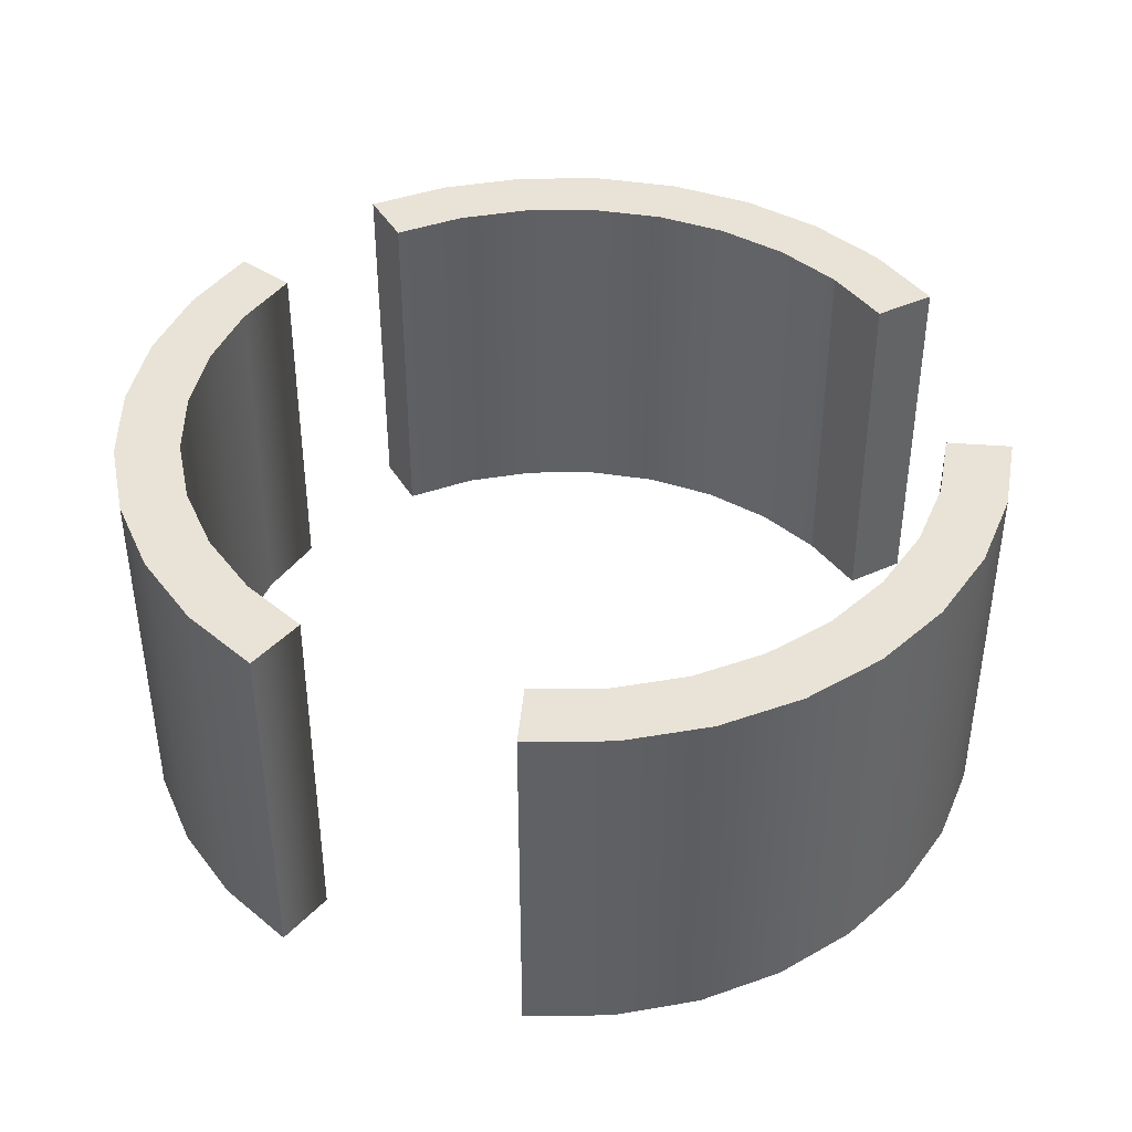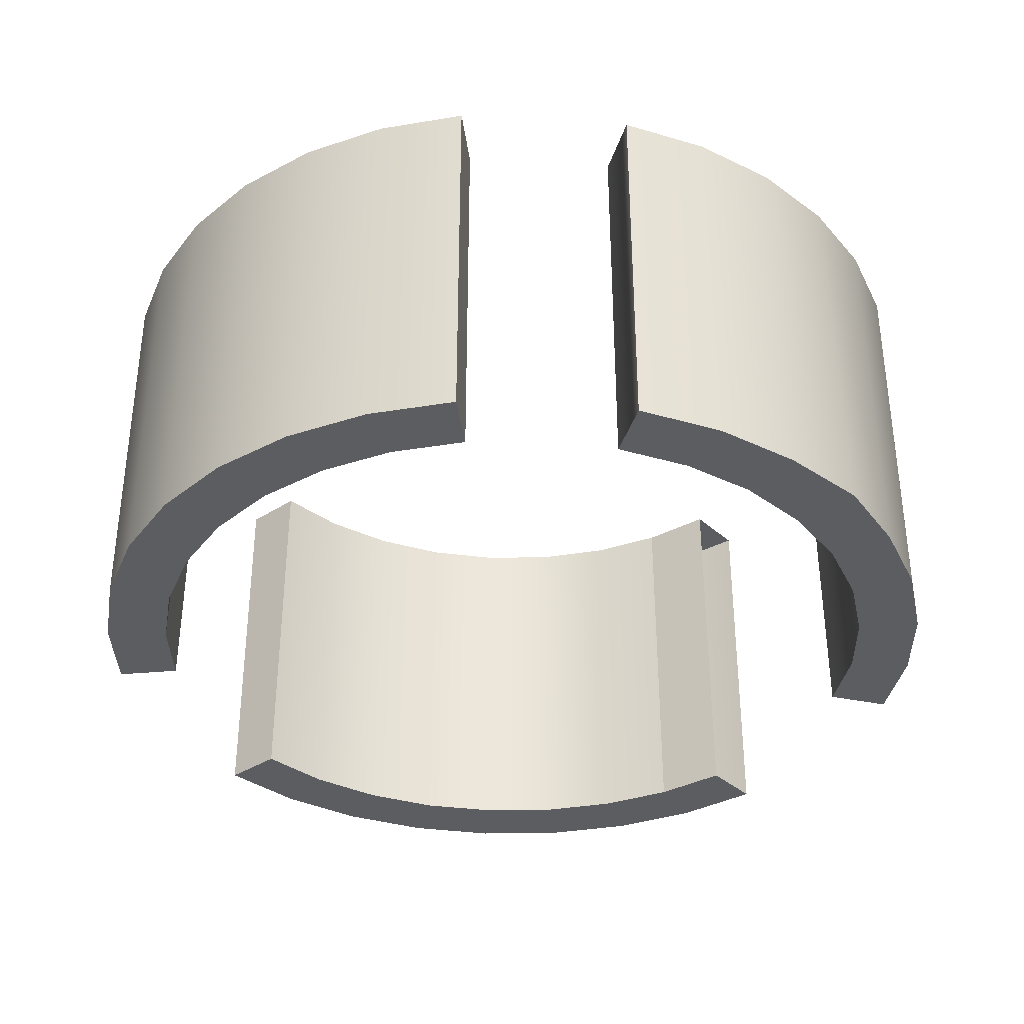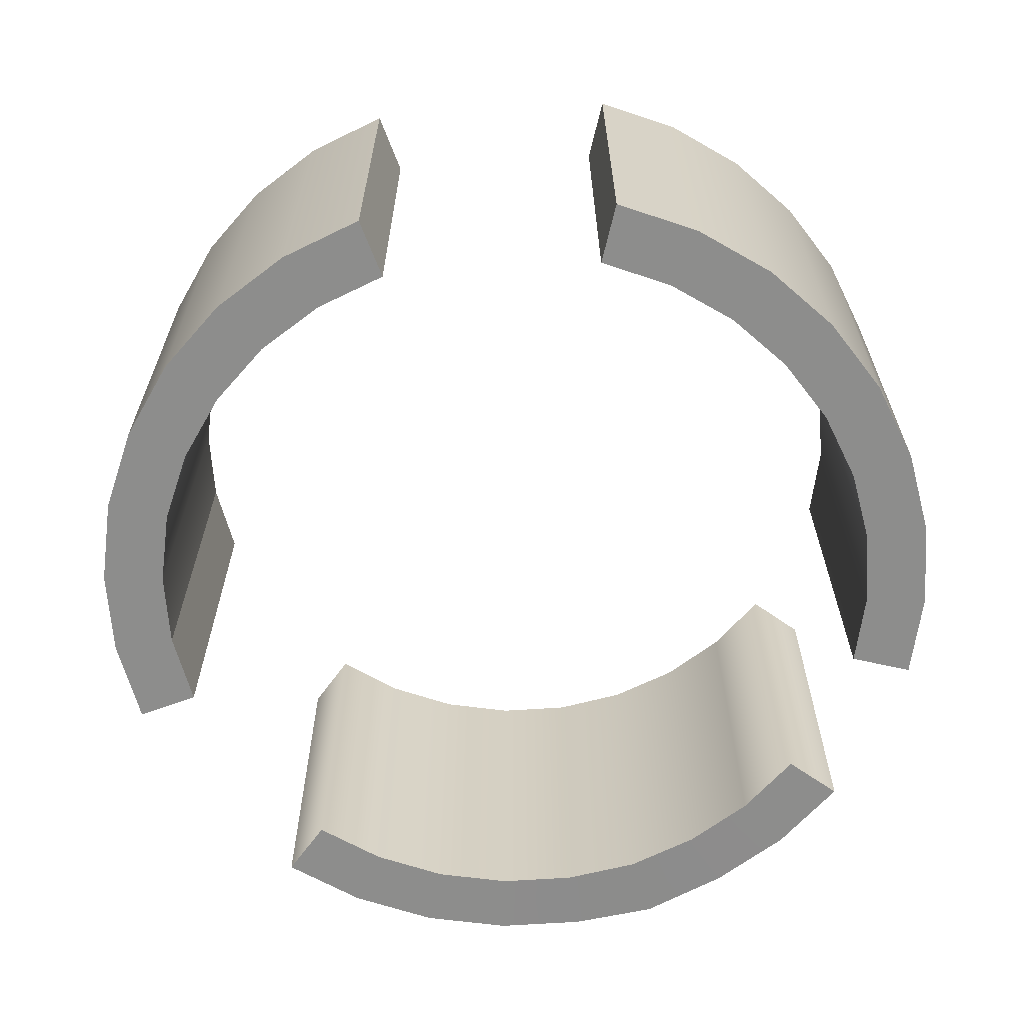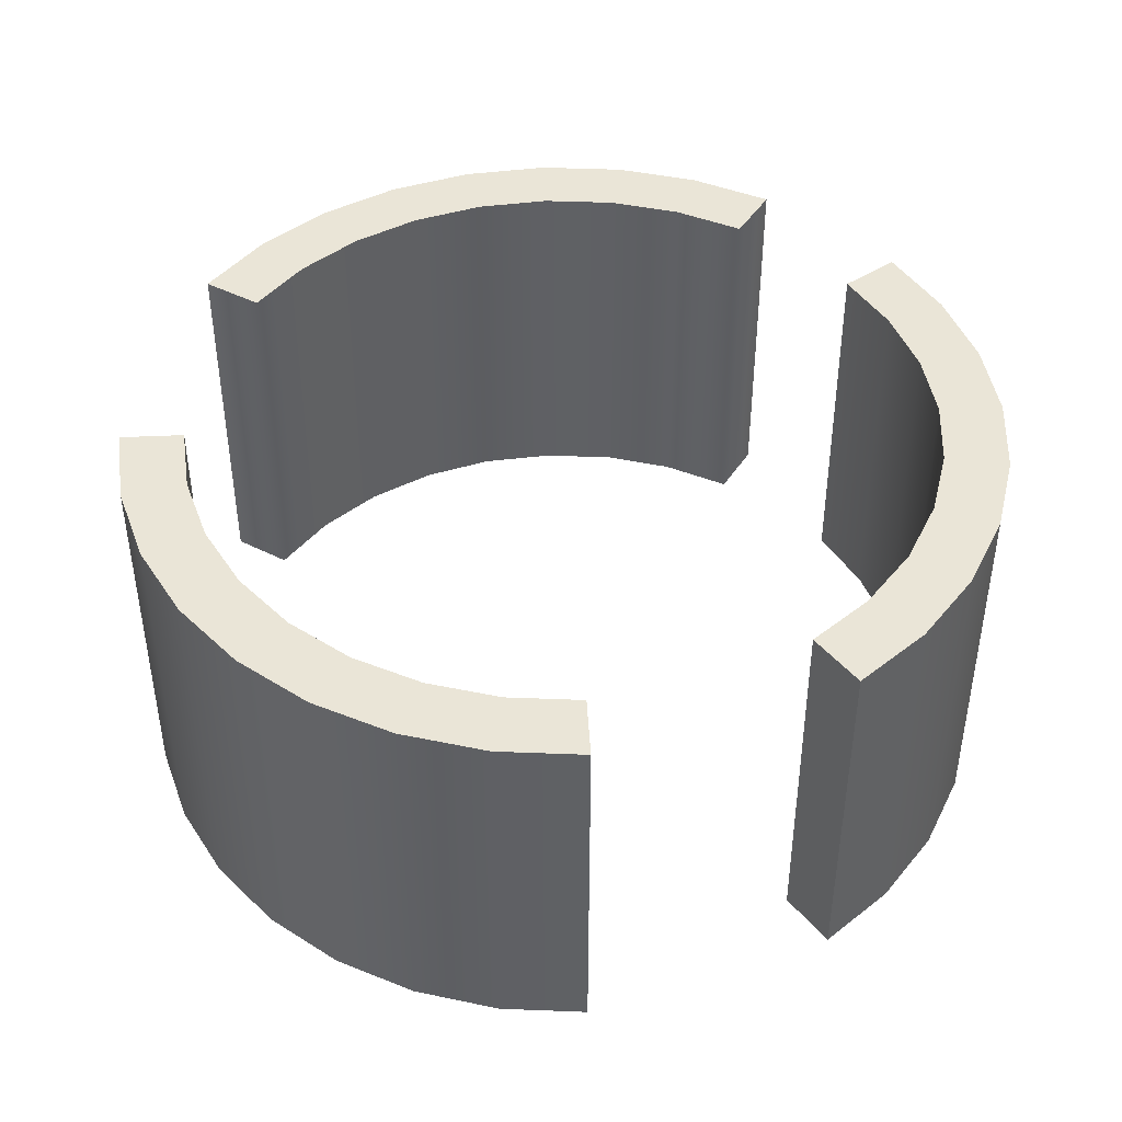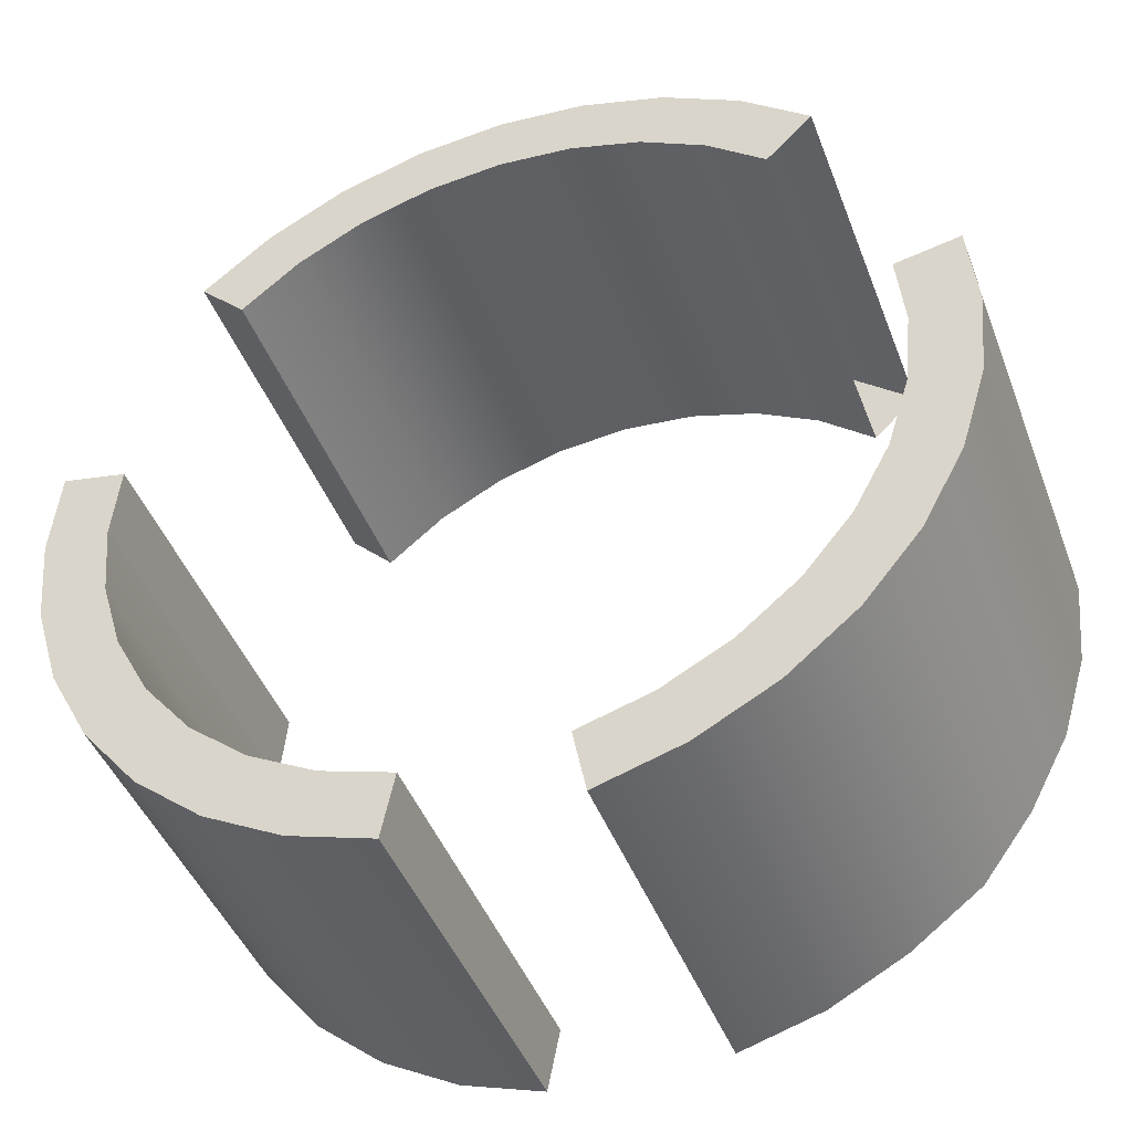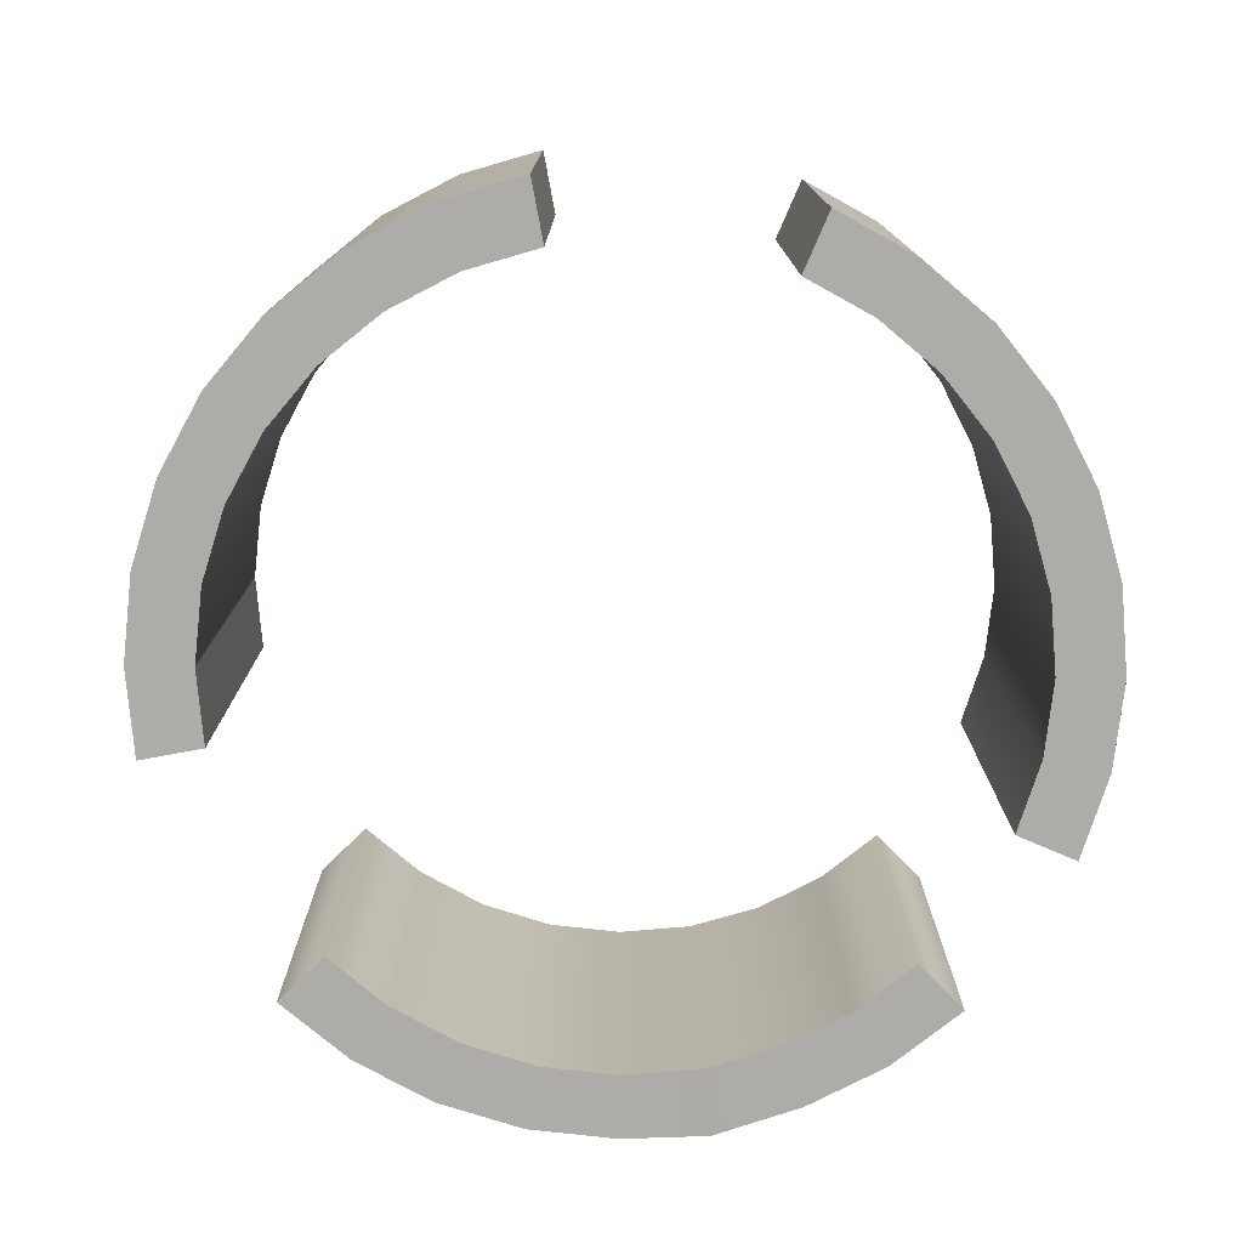
<metadata>
{"format":"obj","ext":"obj","renderer":"f3d","projection":"perspective","resolution":1024,"background":"white","views":[{"elev":41.9,"azim":-39.9,"up":"+Y"},{"elev":-35.5,"azim":175.6,"up":"+Y"},{"elev":-64.4,"azim":65.7,"up":"+Y"},{"elev":44.0,"azim":42.0,"up":"+Y"},{"elev":-43.9,"azim":-160.0,"up":"+Z"},{"elev":-76.9,"azim":55.5,"up":"+Y"}]}
</metadata>
<code>
o Cylinder
v 2.086 -3.123 -6.96
v 1.887 2.877 -5.959
v 3.4 -3.123 -6.561
v 3.009 2.877 -5.619
v 4.61 -3.123 -5.915
v 4.043 2.877 -5.066
v 5.671 -3.123 -5.044
v 4.949 2.877 -4.323
v 6.541 -3.123 -3.983
v 5.693 2.877 -3.417
v 7.188 -3.123 -2.773
v 6.245 2.877 -2.383
v 7.586 -3.123 -1.46
v 6.586 2.877 -1.261
v 7.721 -3.123 -0.09428
v 6.701 2.877 -0.09428
v 7.586 -3.123 1.271
v 6.586 2.877 1.072
v 5.671 -3.123 4.855
v 4.949 2.877 4.134
v 4.61 -3.123 5.726
v 4.043 2.877 4.878
v 3.4 -3.123 6.373
v 3.009 2.877 5.43
v 2.086 -3.123 6.771
v 1.887 2.877 5.771
v 0.7208 -3.123 6.906
v 0.7208 2.877 5.886
v -0.6448 -3.123 6.771
v -0.4458 2.877 5.771
v -1.958 -3.123 6.373
v -1.568 2.877 5.43
v -3.168 -3.123 5.726
v -2.601 2.877 4.878
v -4.229 -3.123 4.855
v -3.508 2.877 4.134
v -6.145 -3.123 1.271
v -5.144 2.877 1.072
v -6.279 -3.123 -0.09428
v -5.259 2.877 -0.09428
v -6.145 -3.123 -1.46
v -5.144 2.877 -1.261
v -5.746 -3.123 -2.773
v -4.804 2.877 -2.383
v -5.1 -3.123 -3.983
v -4.251 2.877 -3.417
v -4.304 -3.121 -5.06
v -3.508 2.877 -4.323
v -3.168 -3.123 -5.915
v -2.601 2.877 -5.066
v -1.958 -3.123 -6.561
v -1.568 2.877 -5.619
v -0.6448 -3.123 -6.96
v -0.4458 2.877 -5.959
v 2.086 2.877 -6.96
v 3.4 2.877 -6.561
v 4.61 2.877 -5.915
v 5.671 2.877 -5.044
v 6.541 2.877 -3.983
v 7.188 2.877 -2.773
v 7.586 2.877 -1.46
v 7.721 2.877 -0.09428
v 7.586 2.877 1.271
v 5.671 2.877 4.855
v 4.61 2.877 5.726
v 3.4 2.877 6.373
v 2.086 2.877 6.771
v 0.7208 2.877 6.906
v -0.6448 2.877 6.771
v -1.958 2.877 6.373
v -3.168 2.877 5.726
v -4.229 2.877 4.855
v -6.145 2.877 1.271
v -6.279 2.877 -0.09428
v -6.145 2.877 -1.46
v -5.746 2.877 -2.773
v -5.099 2.877 -3.983
v -4.229 2.877 -5.044
v -3.168 2.877 -5.915
v -1.958 2.877 -6.561
v -0.6448 2.877 -6.96
v 1.893 -3.123 -5.985
v 3.019 -3.123 -5.644
v 4.058 -3.123 -5.089
v 4.968 -3.123 -4.342
v 5.715 -3.123 -3.431
v 6.27 -3.123 -2.393
v 6.612 -3.123 -1.266
v 6.727 -3.123 -0.09428
v 6.612 -3.123 1.078
v 4.968 -3.123 4.153
v 4.058 -3.123 4.9
v 3.019 -3.123 5.455
v 1.893 -3.123 5.797
v 0.7208 -3.123 5.912
v -0.451 -3.123 5.797
v -1.578 -3.123 5.455
v -2.616 -3.123 4.9
v -3.527 -3.123 4.153
v -5.17 -3.123 1.078
v -5.286 -3.123 -0.09428
v -5.17 -3.123 -1.266
v -4.829 -3.123 -2.393
v -4.274 -3.123 -3.431
v -3.531 -3.136 -4.346
v -2.616 -3.123 -5.089
v -1.578 -3.123 -5.644
v -0.451 -3.123 -5.985
f 1 55 56 3
f 3 56 57 5
f 5 57 58 7
f 7 58 59 9
f 9 59 60 11
f 11 60 61 13
f 13 61 62 15
f 15 62 63 17
f 19 64 65 21
f 21 65 66 23
f 23 66 67 25
f 25 67 68 27
f 27 68 69 29
f 29 69 70 31
f 31 70 71 33
f 33 71 72 35
f 37 73 74 39
f 39 74 75 41
f 41 75 76 43
f 43 76 77 45
f 45 77 78 47
f 47 78 79 49
f 49 79 80 51
f 51 80 81 53
f 2 4 56 55
f 4 6 57 56
f 6 8 58 57
f 8 10 59 58
f 10 12 60 59
f 12 14 61 60
f 14 16 62 61
f 16 18 63 62
f 20 22 65 64
f 22 24 66 65
f 24 26 67 66
f 26 28 68 67
f 28 30 69 68
f 30 32 70 69
f 32 34 71 70
f 34 36 72 71
f 38 40 74 73
f 40 42 75 74
f 42 44 76 75
f 44 46 77 76
f 46 48 78 77
f 48 50 79 78
f 50 52 80 79
f 52 54 81 80
f 1 3 83 82
f 3 5 84 83
f 5 7 85 84
f 7 9 86 85
f 9 11 87 86
f 11 13 88 87
f 13 15 89 88
f 15 17 90 89
f 19 21 92 91
f 21 23 93 92
f 23 25 94 93
f 25 27 95 94
f 27 29 96 95
f 29 31 97 96
f 31 33 98 97
f 33 35 99 98
f 37 39 101 100
f 39 41 102 101
f 41 43 103 102
f 43 45 104 103
f 45 47 105 104
f 47 49 106 105
f 49 51 107 106
f 51 53 108 107
f 44 42 102 103
f 93 22 92
f 97 98 32
f 95 26 94
f 96 97 32
f 42 40 101 102
f 98 34 32
f 36 99 34
f 28 26 95
f 24 93 26
f 98 34 99
f 46 44 103 104
f 91 92 22
f 30 96 32
f 22 93 24
f 93 94 26
f 28 96 30
f 20 91 22
f 19 91 20 64
f 96 28 95
f 82 1 55
f 84 4 83
f 87 88 12
f 86 8 85
f 10 8 86
f 2 55 82
f 14 88 16
f 18 90 16
f 88 89 16
f 6 84 8
f 89 16 90
f 90 63 17
f 82 83 4
f 12 88 14
f 4 84 6
f 84 85 8
f 10 87 12
f 2 82 4
f 18 90 63
f 87 10 86
f 54 52 107 108
f 53 81 54 108
f 52 50 106 107
f 50 48 105 106
f 48 46 104 105
f 40 38 100 101
f 37 100 38 73

</code>
